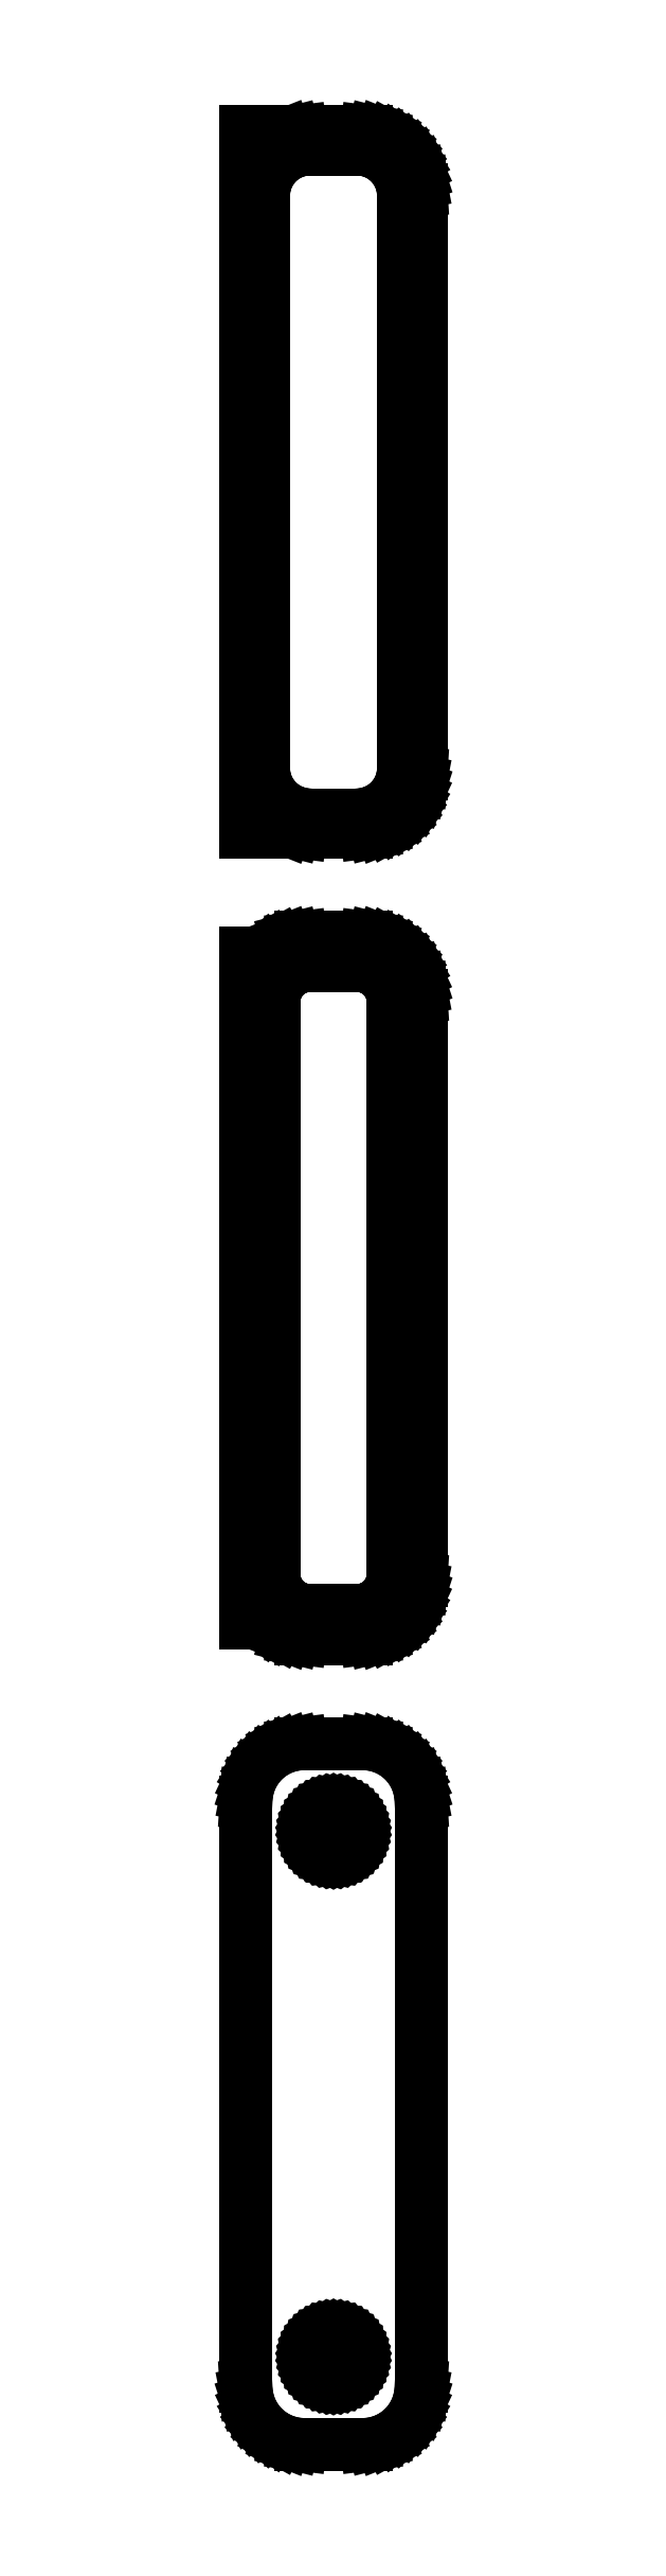
<metadata>
{"format":"dxf","ext":"dxf","renderer":"ezdxf+matplotlib","layout":"modelspace","background":"white","min_lineweight":24,"dpi":150}
</metadata>
<code>
0
SECTION
2
ENTITIES
0
LINE
8
0
10
3.437
20
315.1
11
4.045
21
315.2
0
LINE
8
0
10
4.045
20
315.2
11
4.629
21
315.5
0
LINE
8
0
10
4.629
20
315.5
11
5.179
21
315.8
0
LINE
8
0
10
5.179
20
315.8
11
5.687
21
316.1
0
LINE
8
0
10
5.687
20
316.1
11
6.145
21
316.6
0
LINE
8
0
10
6.145
20
316.6
11
6.545
21
317.1
0
LINE
8
0
10
6.545
20
317.1
11
6.882
21
317.6
0
LINE
8
0
10
6.882
20
317.6
11
7.149
21
318.2
0
LINE
8
0
10
7.149
20
318.2
11
7.343
21
318.8
0
LINE
8
0
10
7.343
20
318.8
11
7.461
21
319.4
0
LINE
8
0
10
7.461
20
319.4
11
7.5
21
320
0
LINE
8
0
10
7.5
20
320
11
7.5
21
370
0
LINE
8
0
10
7.5
20
370
11
7.461
21
370.6
0
LINE
8
0
10
7.461
20
370.6
11
7.343
21
371.2
0
LINE
8
0
10
7.343
20
371.2
11
7.149
21
371.8
0
LINE
8
0
10
7.149
20
371.8
11
6.882
21
372.4
0
LINE
8
0
10
6.882
20
372.4
11
6.545
21
372.9
0
LINE
8
0
10
6.545
20
372.9
11
6.145
21
373.4
0
LINE
8
0
10
6.145
20
373.4
11
5.687
21
373.9
0
LINE
8
0
10
5.687
20
373.9
11
5.179
21
374.2
0
LINE
8
0
10
5.179
20
374.2
11
4.629
21
374.5
0
LINE
8
0
10
4.629
20
374.5
11
4.045
21
374.8
0
LINE
8
0
10
4.045
20
374.8
11
3.437
21
374.9
0
LINE
8
0
10
3.437
20
374.9
11
2.814
21
375
0
LINE
8
0
10
2.814
20
375
11
-2.814
21
375
0
LINE
8
0
10
-2.814
20
375
11
-3.437
21
374.9
0
LINE
8
0
10
-3.437
20
374.9
11
-4.045
21
374.8
0
LINE
8
0
10
-4.045
20
374.8
11
-4.5
21
374.6
0
LINE
8
0
10
-4.5
20
374.6
11
-4.5
21
375
0
LINE
8
0
10
-4.5
20
375
11
-7.5
21
375
0
LINE
8
0
10
-7.5
20
375
11
-7.5
21
315
0
LINE
8
0
10
-7.5
20
315
11
-4.5
21
315
0
LINE
8
0
10
-4.5
20
315
11
-4.5
21
315.4
0
LINE
8
0
10
-4.5
20
315.4
11
-4.045
21
315.2
0
LINE
8
0
10
-4.045
20
315.2
11
-3.437
21
315.1
0
LINE
8
0
10
-3.437
20
315.1
11
-2.814
21
315
0
LINE
8
0
10
-2.814
20
315
11
2.814
21
315
0
LINE
8
0
10
2.814
20
315
11
3.437
21
315.1
0
LINE
8
0
10
-2.251
20
316.5
11
-2.75
21
316.6
0
LINE
8
0
10
-2.75
20
316.6
11
-3.236
21
316.7
0
LINE
8
0
10
-3.236
20
316.7
11
-3.703
21
316.9
0
LINE
8
0
10
-3.703
20
316.9
11
-4.143
21
317.1
0
LINE
8
0
10
-4.143
20
317.1
11
-4.55
21
317.4
0
LINE
8
0
10
-4.55
20
317.4
11
-4.916
21
317.8
0
LINE
8
0
10
-4.916
20
317.8
11
-5.236
21
318.1
0
LINE
8
0
10
-5.236
20
318.1
11
-5.505
21
318.6
0
LINE
8
0
10
-5.505
20
318.6
11
-5.719
21
319
0
LINE
8
0
10
-5.719
20
319
11
-5.874
21
319.5
0
LINE
8
0
10
-5.874
20
319.5
11
-5.968
21
320
0
LINE
8
0
10
-5.968
20
320
11
-6
21
320.5
0
LINE
8
0
10
-6
20
320.5
11
-6
21
369.5
0
LINE
8
0
10
-6
20
369.5
11
-5.968
21
370
0
LINE
8
0
10
-5.968
20
370
11
-5.874
21
370.5
0
LINE
8
0
10
-5.874
20
370.5
11
-5.719
21
371
0
LINE
8
0
10
-5.719
20
371
11
-5.505
21
371.4
0
LINE
8
0
10
-5.505
20
371.4
11
-5.236
21
371.9
0
LINE
8
0
10
-5.236
20
371.9
11
-4.916
21
372.2
0
LINE
8
0
10
-4.916
20
372.2
11
-4.55
21
372.6
0
LINE
8
0
10
-4.55
20
372.6
11
-4.143
21
372.9
0
LINE
8
0
10
-4.143
20
372.9
11
-3.703
21
373.1
0
LINE
8
0
10
-3.703
20
373.1
11
-3.236
21
373.3
0
LINE
8
0
10
-3.236
20
373.3
11
-2.75
21
373.4
0
LINE
8
0
10
-2.75
20
373.4
11
-2.251
21
373.5
0
LINE
8
0
10
-2.251
20
373.5
11
2.251
21
373.5
0
LINE
8
0
10
2.251
20
373.5
11
2.75
21
373.4
0
LINE
8
0
10
2.75
20
373.4
11
3.236
21
373.3
0
LINE
8
0
10
3.236
20
373.3
11
3.703
21
373.1
0
LINE
8
0
10
3.703
20
373.1
11
4.143
21
372.9
0
LINE
8
0
10
4.143
20
372.9
11
4.55
21
372.6
0
LINE
8
0
10
4.55
20
372.6
11
4.916
21
372.2
0
LINE
8
0
10
4.916
20
372.2
11
5.236
21
371.9
0
LINE
8
0
10
5.236
20
371.9
11
5.505
21
371.4
0
LINE
8
0
10
5.505
20
371.4
11
5.719
21
371
0
LINE
8
0
10
5.719
20
371
11
5.874
21
370.5
0
LINE
8
0
10
5.874
20
370.5
11
5.968
21
370
0
LINE
8
0
10
5.968
20
370
11
6
21
369.5
0
LINE
8
0
10
6
20
369.5
11
6
21
320.5
0
LINE
8
0
10
6
20
320.5
11
5.968
21
320
0
LINE
8
0
10
5.968
20
320
11
5.874
21
319.5
0
LINE
8
0
10
5.874
20
319.5
11
5.719
21
319
0
LINE
8
0
10
5.719
20
319
11
5.505
21
318.6
0
LINE
8
0
10
5.505
20
318.6
11
5.236
21
318.1
0
LINE
8
0
10
5.236
20
318.1
11
4.916
21
317.8
0
LINE
8
0
10
4.916
20
317.8
11
4.55
21
317.4
0
LINE
8
0
10
4.55
20
317.4
11
4.143
21
317.1
0
LINE
8
0
10
4.143
20
317.1
11
3.703
21
316.9
0
LINE
8
0
10
3.703
20
316.9
11
3.236
21
316.7
0
LINE
8
0
10
3.236
20
316.7
11
2.75
21
316.6
0
LINE
8
0
10
2.75
20
316.6
11
2.251
21
316.5
0
LINE
8
0
10
2.251
20
316.5
11
-2.251
21
316.5
0
LINE
8
0
10
3.437
20
246.1
11
4.045
21
246.2
0
LINE
8
0
10
4.045
20
246.2
11
4.629
21
246.5
0
LINE
8
0
10
4.629
20
246.5
11
5.179
21
246.8
0
LINE
8
0
10
5.179
20
246.8
11
5.687
21
247.1
0
LINE
8
0
10
5.687
20
247.1
11
6.145
21
247.6
0
LINE
8
0
10
6.145
20
247.6
11
6.545
21
248.1
0
LINE
8
0
10
6.545
20
248.1
11
6.882
21
248.6
0
LINE
8
0
10
6.882
20
248.6
11
7.149
21
249.2
0
LINE
8
0
10
7.149
20
249.2
11
7.343
21
249.8
0
LINE
8
0
10
7.343
20
249.8
11
7.461
21
250.4
0
LINE
8
0
10
7.461
20
250.4
11
7.5
21
251
0
LINE
8
0
10
7.5
20
251
11
7.5
21
301
0
LINE
8
0
10
7.5
20
301
11
7.461
21
301.6
0
LINE
8
0
10
7.461
20
301.6
11
7.343
21
302.2
0
LINE
8
0
10
7.343
20
302.2
11
7.149
21
302.8
0
LINE
8
0
10
7.149
20
302.8
11
6.882
21
303.4
0
LINE
8
0
10
6.882
20
303.4
11
6.545
21
303.9
0
LINE
8
0
10
6.545
20
303.9
11
6.145
21
304.4
0
LINE
8
0
10
6.145
20
304.4
11
5.687
21
304.9
0
LINE
8
0
10
5.687
20
304.9
11
5.179
21
305.2
0
LINE
8
0
10
5.179
20
305.2
11
4.629
21
305.5
0
LINE
8
0
10
4.629
20
305.5
11
4.045
21
305.8
0
LINE
8
0
10
4.045
20
305.8
11
3.437
21
305.9
0
LINE
8
0
10
3.437
20
305.9
11
2.814
21
306
0
LINE
8
0
10
2.814
20
306
11
-2.814
21
306
0
LINE
8
0
10
-2.814
20
306
11
-3.437
21
305.9
0
LINE
8
0
10
-3.437
20
305.9
11
-4.045
21
305.8
0
LINE
8
0
10
-4.045
20
305.8
11
-4.629
21
305.5
0
LINE
8
0
10
-4.629
20
305.5
11
-5.179
21
305.2
0
LINE
8
0
10
-5.179
20
305.2
11
-5.687
21
304.9
0
LINE
8
0
10
-5.687
20
304.9
11
-5.9
21
304.7
0
LINE
8
0
10
-5.9
20
304.7
11
-7.5
21
304.7
0
LINE
8
0
10
-7.5
20
304.7
11
-7.5
21
247.3
0
LINE
8
0
10
-7.5
20
247.3
11
-5.9
21
247.3
0
LINE
8
0
10
-5.9
20
247.3
11
-5.687
21
247.1
0
LINE
8
0
10
-5.687
20
247.1
11
-5.179
21
246.8
0
LINE
8
0
10
-5.179
20
246.8
11
-4.629
21
246.5
0
LINE
8
0
10
-4.629
20
246.5
11
-4.045
21
246.2
0
LINE
8
0
10
-4.045
20
246.2
11
-3.437
21
246.1
0
LINE
8
0
10
-3.437
20
246.1
11
-2.814
21
246
0
LINE
8
0
10
-2.814
20
246
11
2.814
21
246
0
LINE
8
0
10
2.814
20
246
11
3.437
21
246.1
0
LINE
8
0
10
-2.195
20
248.4
11
-2.583
21
248.4
0
LINE
8
0
10
-2.583
20
248.4
11
-2.962
21
248.5
0
LINE
8
0
10
-2.962
20
248.5
11
-3.325
21
248.7
0
LINE
8
0
10
-3.325
20
248.7
11
-3.668
21
248.9
0
LINE
8
0
10
-3.668
20
248.9
11
-3.984
21
249.1
0
LINE
8
0
10
-3.984
20
249.1
11
-4.269
21
249.4
0
LINE
8
0
10
-4.269
20
249.4
11
-4.518
21
249.7
0
LINE
8
0
10
-4.518
20
249.7
11
-4.728
21
250
0
LINE
8
0
10
-4.728
20
250
11
-4.894
21
250.4
0
LINE
8
0
10
-4.894
20
250.4
11
-5.015
21
250.7
0
LINE
8
0
10
-5.015
20
250.7
11
-5.088
21
251.1
0
LINE
8
0
10
-5.088
20
251.1
11
-5.113
21
251.5
0
LINE
8
0
10
-5.113
20
251.5
11
-5.113
21
300.5
0
LINE
8
0
10
-5.113
20
300.5
11
-5.088
21
300.9
0
LINE
8
0
10
-5.088
20
300.9
11
-5.015
21
301.3
0
LINE
8
0
10
-5.015
20
301.3
11
-4.894
21
301.6
0
LINE
8
0
10
-4.894
20
301.6
11
-4.728
21
302
0
LINE
8
0
10
-4.728
20
302
11
-4.518
21
302.3
0
LINE
8
0
10
-4.518
20
302.3
11
-4.269
21
302.6
0
LINE
8
0
10
-4.269
20
302.6
11
-3.984
21
302.9
0
LINE
8
0
10
-3.984
20
302.9
11
-3.668
21
303.1
0
LINE
8
0
10
-3.668
20
303.1
11
-3.325
21
303.3
0
LINE
8
0
10
-3.325
20
303.3
11
-2.962
21
303.5
0
LINE
8
0
10
-2.962
20
303.5
11
-2.583
21
303.6
0
LINE
8
0
10
-2.583
20
303.6
11
-2.195
21
303.6
0
LINE
8
0
10
-2.195
20
303.6
11
2.195
21
303.6
0
LINE
8
0
10
2.195
20
303.6
11
2.583
21
303.6
0
LINE
8
0
10
2.583
20
303.6
11
2.962
21
303.5
0
LINE
8
0
10
2.962
20
303.5
11
3.325
21
303.3
0
LINE
8
0
10
3.325
20
303.3
11
3.668
21
303.1
0
LINE
8
0
10
3.668
20
303.1
11
3.984
21
302.9
0
LINE
8
0
10
3.984
20
302.9
11
4.269
21
302.6
0
LINE
8
0
10
4.269
20
302.6
11
4.518
21
302.3
0
LINE
8
0
10
4.518
20
302.3
11
4.728
21
302
0
LINE
8
0
10
4.728
20
302
11
4.894
21
301.6
0
LINE
8
0
10
4.894
20
301.6
11
5.015
21
301.3
0
LINE
8
0
10
5.015
20
301.3
11
5.088
21
300.9
0
LINE
8
0
10
5.088
20
300.9
11
5.113
21
300.5
0
LINE
8
0
10
5.113
20
300.5
11
5.113
21
251.5
0
LINE
8
0
10
5.113
20
251.5
11
5.088
21
251.1
0
LINE
8
0
10
5.088
20
251.1
11
5.015
21
250.7
0
LINE
8
0
10
5.015
20
250.7
11
4.894
21
250.4
0
LINE
8
0
10
4.894
20
250.4
11
4.728
21
250
0
LINE
8
0
10
4.728
20
250
11
4.518
21
249.7
0
LINE
8
0
10
4.518
20
249.7
11
4.269
21
249.4
0
LINE
8
0
10
4.269
20
249.4
11
3.984
21
249.1
0
LINE
8
0
10
3.984
20
249.1
11
3.668
21
248.9
0
LINE
8
0
10
3.668
20
248.9
11
3.325
21
248.7
0
LINE
8
0
10
3.325
20
248.7
11
2.962
21
248.5
0
LINE
8
0
10
2.962
20
248.5
11
2.583
21
248.4
0
LINE
8
0
10
2.583
20
248.4
11
2.195
21
248.4
0
LINE
8
0
10
2.195
20
248.4
11
-2.195
21
248.4
0
LINE
8
0
10
3.437
20
177.1
11
4.045
21
177.2
0
LINE
8
0
10
4.045
20
177.2
11
4.629
21
177.5
0
LINE
8
0
10
4.629
20
177.5
11
5.179
21
177.8
0
LINE
8
0
10
5.179
20
177.8
11
5.687
21
178.1
0
LINE
8
0
10
5.687
20
178.1
11
6.145
21
178.6
0
LINE
8
0
10
6.145
20
178.6
11
6.545
21
179.1
0
LINE
8
0
10
6.545
20
179.1
11
6.882
21
179.6
0
LINE
8
0
10
6.882
20
179.6
11
7.149
21
180.2
0
LINE
8
0
10
7.149
20
180.2
11
7.343
21
180.8
0
LINE
8
0
10
7.343
20
180.8
11
7.461
21
181.4
0
LINE
8
0
10
7.461
20
181.4
11
7.5
21
182
0
LINE
8
0
10
7.5
20
182
11
7.5
21
232
0
LINE
8
0
10
7.5
20
232
11
7.461
21
232.6
0
LINE
8
0
10
7.461
20
232.6
11
7.343
21
233.2
0
LINE
8
0
10
7.343
20
233.2
11
7.149
21
233.8
0
LINE
8
0
10
7.149
20
233.8
11
6.882
21
234.4
0
LINE
8
0
10
6.882
20
234.4
11
6.545
21
234.9
0
LINE
8
0
10
6.545
20
234.9
11
6.145
21
235.4
0
LINE
8
0
10
6.145
20
235.4
11
5.687
21
235.9
0
LINE
8
0
10
5.687
20
235.9
11
5.179
21
236.2
0
LINE
8
0
10
5.179
20
236.2
11
4.629
21
236.5
0
LINE
8
0
10
4.629
20
236.5
11
4.045
21
236.8
0
LINE
8
0
10
4.045
20
236.8
11
3.437
21
236.9
0
LINE
8
0
10
3.437
20
236.9
11
2.814
21
237
0
LINE
8
0
10
2.814
20
237
11
-2.814
21
237
0
LINE
8
0
10
-2.814
20
237
11
-3.437
21
236.9
0
LINE
8
0
10
-3.437
20
236.9
11
-4.045
21
236.8
0
LINE
8
0
10
-4.045
20
236.8
11
-4.629
21
236.5
0
LINE
8
0
10
-4.629
20
236.5
11
-5.179
21
236.2
0
LINE
8
0
10
-5.179
20
236.2
11
-5.687
21
235.9
0
LINE
8
0
10
-5.687
20
235.9
11
-6.145
21
235.4
0
LINE
8
0
10
-6.145
20
235.4
11
-6.545
21
234.9
0
LINE
8
0
10
-6.545
20
234.9
11
-6.882
21
234.4
0
LINE
8
0
10
-6.882
20
234.4
11
-7.149
21
233.8
0
LINE
8
0
10
-7.149
20
233.8
11
-7.343
21
233.2
0
LINE
8
0
10
-7.343
20
233.2
11
-7.461
21
232.6
0
LINE
8
0
10
-7.461
20
232.6
11
-7.5
21
232
0
LINE
8
0
10
-7.5
20
232
11
-7.5
21
182
0
LINE
8
0
10
-7.5
20
182
11
-7.461
21
181.4
0
LINE
8
0
10
-7.461
20
181.4
11
-7.343
21
180.8
0
LINE
8
0
10
-7.343
20
180.8
11
-7.149
21
180.2
0
LINE
8
0
10
-7.149
20
180.2
11
-6.882
21
179.6
0
LINE
8
0
10
-6.882
20
179.6
11
-6.545
21
179.1
0
LINE
8
0
10
-6.545
20
179.1
11
-6.145
21
178.6
0
LINE
8
0
10
-6.145
20
178.6
11
-5.687
21
178.1
0
LINE
8
0
10
-5.687
20
178.1
11
-5.179
21
177.8
0
LINE
8
0
10
-5.179
20
177.8
11
-4.629
21
177.5
0
LINE
8
0
10
-4.629
20
177.5
11
-4.045
21
177.2
0
LINE
8
0
10
-4.045
20
177.2
11
-3.437
21
177.1
0
LINE
8
0
10
-3.437
20
177.1
11
-2.814
21
177
0
LINE
8
0
10
-2.814
20
177
11
2.814
21
177
0
LINE
8
0
10
2.814
20
177
11
3.437
21
177.1
0
LINE
8
0
10
-0.1341
20
227.4
11
-0.4001
21
227.4
0
LINE
8
0
10
-0.4001
20
227.4
11
-0.6598
21
227.5
0
LINE
8
0
10
-0.6598
20
227.5
11
-0.9091
21
227.6
0
LINE
8
0
10
-0.9091
20
227.6
11
-1.144
21
227.7
0
LINE
8
0
10
-1.144
20
227.7
11
-1.361
21
227.9
0
LINE
8
0
10
-1.361
20
227.9
11
-1.557
21
228
0
LINE
8
0
10
-1.557
20
228
11
-1.727
21
228.2
0
LINE
8
0
10
-1.727
20
228.2
11
-1.871
21
228.5
0
LINE
8
0
10
-1.871
20
228.5
11
-1.985
21
228.7
0
LINE
8
0
10
-1.985
20
228.7
11
-2.068
21
229
0
LINE
8
0
10
-2.068
20
229
11
-2.118
21
229.2
0
LINE
8
0
10
-2.118
20
229.2
11
-2.135
21
229.5
0
LINE
8
0
10
-2.135
20
229.5
11
-2.118
21
229.8
0
LINE
8
0
10
-2.118
20
229.8
11
-2.068
21
230
0
LINE
8
0
10
-2.068
20
230
11
-1.985
21
230.3
0
LINE
8
0
10
-1.985
20
230.3
11
-1.871
21
230.5
0
LINE
8
0
10
-1.871
20
230.5
11
-1.727
21
230.8
0
LINE
8
0
10
-1.727
20
230.8
11
-1.557
21
231
0
LINE
8
0
10
-1.557
20
231
11
-1.361
21
231.1
0
LINE
8
0
10
-1.361
20
231.1
11
-1.144
21
231.3
0
LINE
8
0
10
-1.144
20
231.3
11
-0.9091
21
231.4
0
LINE
8
0
10
-0.9091
20
231.4
11
-0.6598
21
231.5
0
LINE
8
0
10
-0.6598
20
231.5
11
-0.4001
21
231.6
0
LINE
8
0
10
-0.4001
20
231.6
11
-0.1341
21
231.6
0
LINE
8
0
10
-0.1341
20
231.6
11
0.1341
21
231.6
0
LINE
8
0
10
0.1341
20
231.6
11
0.4001
21
231.6
0
LINE
8
0
10
0.4001
20
231.6
11
0.6598
21
231.5
0
LINE
8
0
10
0.6598
20
231.5
11
0.9091
21
231.4
0
LINE
8
0
10
0.9091
20
231.4
11
1.144
21
231.3
0
LINE
8
0
10
1.144
20
231.3
11
1.361
21
231.1
0
LINE
8
0
10
1.361
20
231.1
11
1.557
21
231
0
LINE
8
0
10
1.557
20
231
11
1.727
21
230.8
0
LINE
8
0
10
1.727
20
230.8
11
1.871
21
230.5
0
LINE
8
0
10
1.871
20
230.5
11
1.985
21
230.3
0
LINE
8
0
10
1.985
20
230.3
11
2.068
21
230
0
LINE
8
0
10
2.068
20
230
11
2.118
21
229.8
0
LINE
8
0
10
2.118
20
229.8
11
2.135
21
229.5
0
LINE
8
0
10
2.135
20
229.5
11
2.118
21
229.2
0
LINE
8
0
10
2.118
20
229.2
11
2.068
21
229
0
LINE
8
0
10
2.068
20
229
11
1.985
21
228.7
0
LINE
8
0
10
1.985
20
228.7
11
1.871
21
228.5
0
LINE
8
0
10
1.871
20
228.5
11
1.727
21
228.2
0
LINE
8
0
10
1.727
20
228.2
11
1.557
21
228
0
LINE
8
0
10
1.557
20
228
11
1.361
21
227.9
0
LINE
8
0
10
1.361
20
227.9
11
1.144
21
227.7
0
LINE
8
0
10
1.144
20
227.7
11
0.9091
21
227.6
0
LINE
8
0
10
0.9091
20
227.6
11
0.6598
21
227.5
0
LINE
8
0
10
0.6598
20
227.5
11
0.4001
21
227.4
0
LINE
8
0
10
0.4001
20
227.4
11
0.1341
21
227.4
0
LINE
8
0
10
0.1341
20
227.4
11
-0.1341
21
227.4
0
LINE
8
0
10
-0.1341
20
182.4
11
-0.4001
21
182.4
0
LINE
8
0
10
-0.4001
20
182.4
11
-0.6598
21
182.5
0
LINE
8
0
10
-0.6598
20
182.5
11
-0.9091
21
182.6
0
LINE
8
0
10
-0.9091
20
182.6
11
-1.144
21
182.7
0
LINE
8
0
10
-1.144
20
182.7
11
-1.361
21
182.9
0
LINE
8
0
10
-1.361
20
182.9
11
-1.557
21
183
0
LINE
8
0
10
-1.557
20
183
11
-1.727
21
183.2
0
LINE
8
0
10
-1.727
20
183.2
11
-1.871
21
183.5
0
LINE
8
0
10
-1.871
20
183.5
11
-1.985
21
183.7
0
LINE
8
0
10
-1.985
20
183.7
11
-2.068
21
184
0
LINE
8
0
10
-2.068
20
184
11
-2.118
21
184.2
0
LINE
8
0
10
-2.118
20
184.2
11
-2.135
21
184.5
0
LINE
8
0
10
-2.135
20
184.5
11
-2.118
21
184.8
0
LINE
8
0
10
-2.118
20
184.8
11
-2.068
21
185
0
LINE
8
0
10
-2.068
20
185
11
-1.985
21
185.3
0
LINE
8
0
10
-1.985
20
185.3
11
-1.871
21
185.5
0
LINE
8
0
10
-1.871
20
185.5
11
-1.727
21
185.8
0
LINE
8
0
10
-1.727
20
185.8
11
-1.557
21
186
0
LINE
8
0
10
-1.557
20
186
11
-1.361
21
186.1
0
LINE
8
0
10
-1.361
20
186.1
11
-1.144
21
186.3
0
LINE
8
0
10
-1.144
20
186.3
11
-0.9091
21
186.4
0
LINE
8
0
10
-0.9091
20
186.4
11
-0.6598
21
186.5
0
LINE
8
0
10
-0.6598
20
186.5
11
-0.4001
21
186.6
0
LINE
8
0
10
-0.4001
20
186.6
11
-0.1341
21
186.6
0
LINE
8
0
10
-0.1341
20
186.6
11
0.1341
21
186.6
0
LINE
8
0
10
0.1341
20
186.6
11
0.4001
21
186.6
0
LINE
8
0
10
0.4001
20
186.6
11
0.6598
21
186.5
0
LINE
8
0
10
0.6598
20
186.5
11
0.9091
21
186.4
0
LINE
8
0
10
0.9091
20
186.4
11
1.144
21
186.3
0
LINE
8
0
10
1.144
20
186.3
11
1.361
21
186.1
0
LINE
8
0
10
1.361
20
186.1
11
1.557
21
186
0
LINE
8
0
10
1.557
20
186
11
1.727
21
185.8
0
LINE
8
0
10
1.727
20
185.8
11
1.871
21
185.5
0
LINE
8
0
10
1.871
20
185.5
11
1.985
21
185.3
0
LINE
8
0
10
1.985
20
185.3
11
2.068
21
185
0
LINE
8
0
10
2.068
20
185
11
2.118
21
184.8
0
LINE
8
0
10
2.118
20
184.8
11
2.135
21
184.5
0
LINE
8
0
10
2.135
20
184.5
11
2.118
21
184.2
0
LINE
8
0
10
2.118
20
184.2
11
2.068
21
184
0
LINE
8
0
10
2.068
20
184
11
1.985
21
183.7
0
LINE
8
0
10
1.985
20
183.7
11
1.871
21
183.5
0
LINE
8
0
10
1.871
20
183.5
11
1.727
21
183.2
0
LINE
8
0
10
1.727
20
183.2
11
1.557
21
183
0
LINE
8
0
10
1.557
20
183
11
1.361
21
182.9
0
LINE
8
0
10
1.361
20
182.9
11
1.144
21
182.7
0
LINE
8
0
10
1.144
20
182.7
11
0.9091
21
182.6
0
LINE
8
0
10
0.9091
20
182.6
11
0.6598
21
182.5
0
LINE
8
0
10
0.6598
20
182.5
11
0.4001
21
182.4
0
LINE
8
0
10
0.4001
20
182.4
11
0.1341
21
182.4
0
LINE
8
0
10
0.1341
20
182.4
11
-0.1341
21
182.4
0
ENDSEC
0
EOF

</code>
